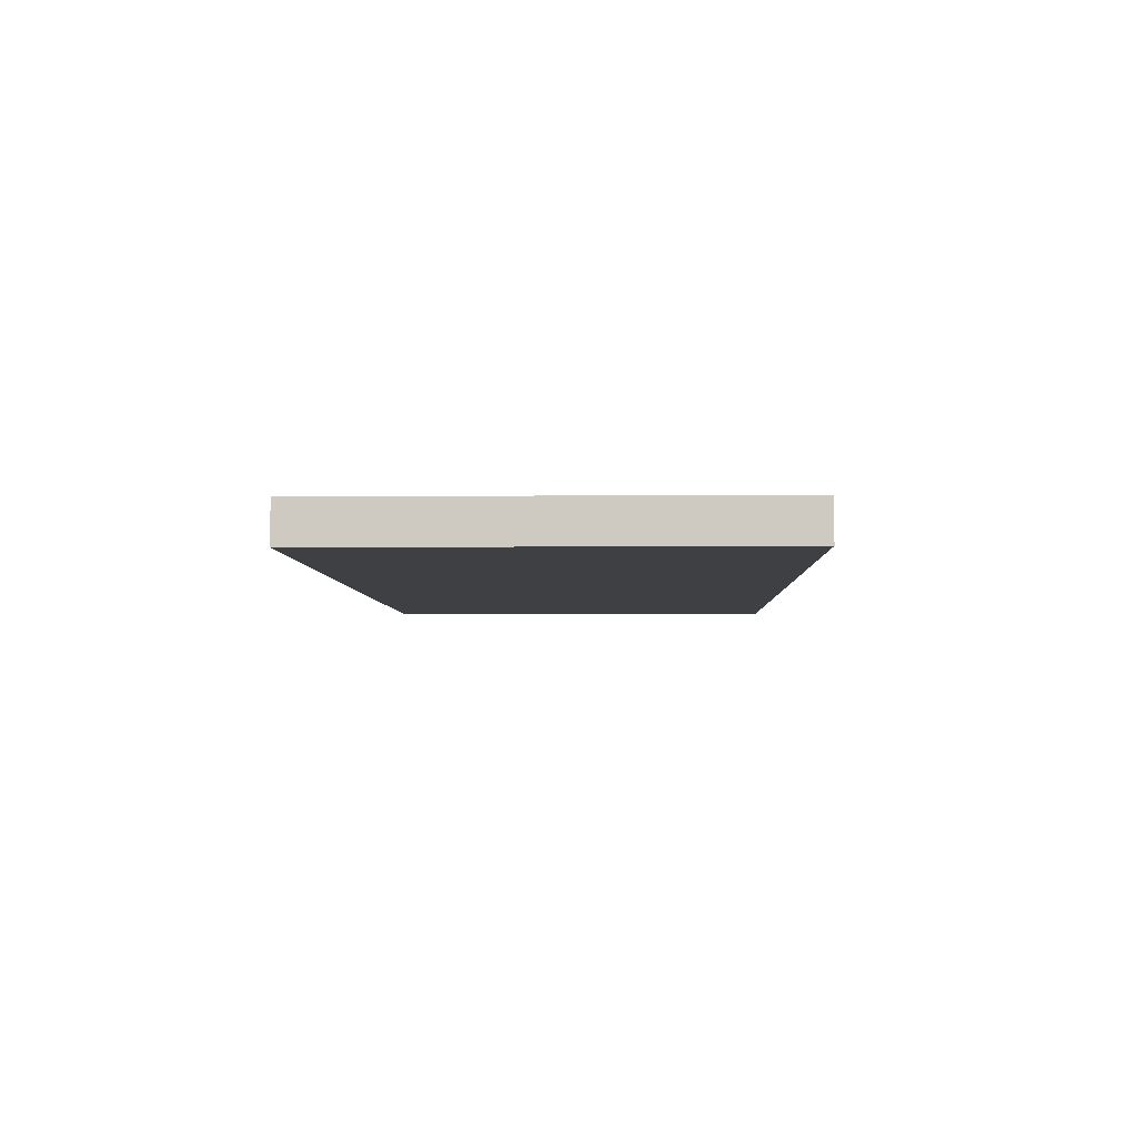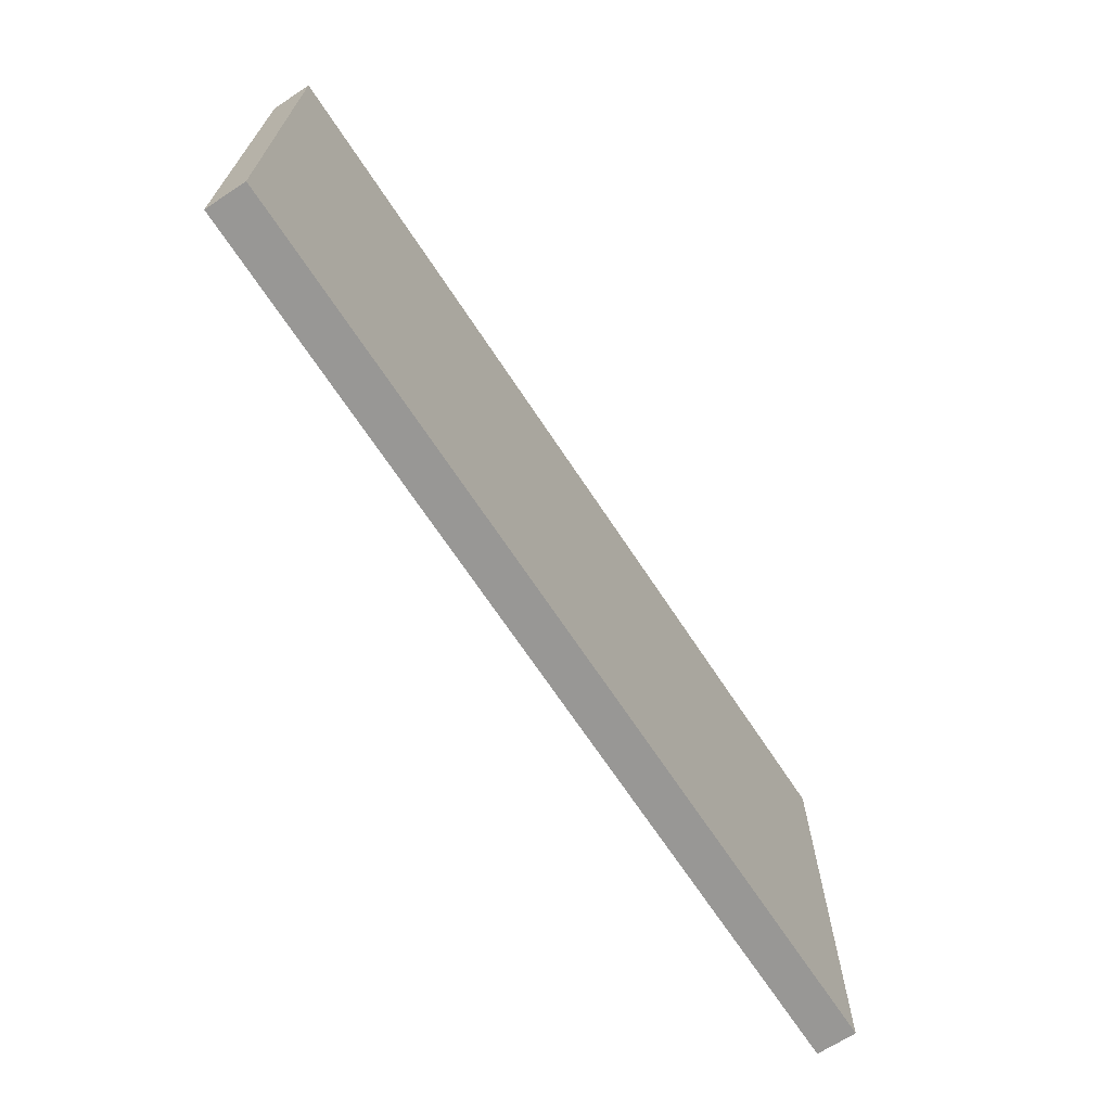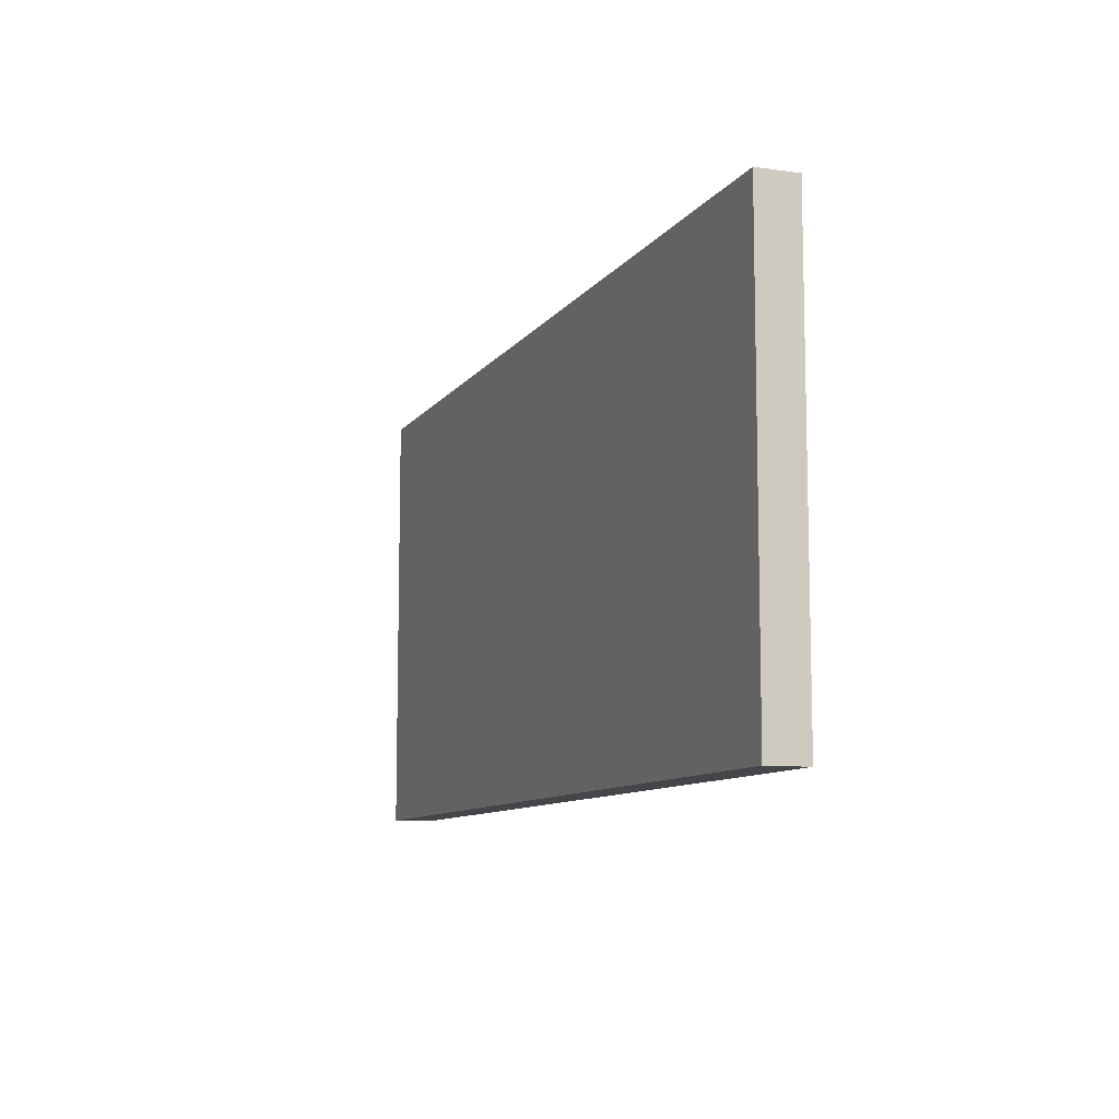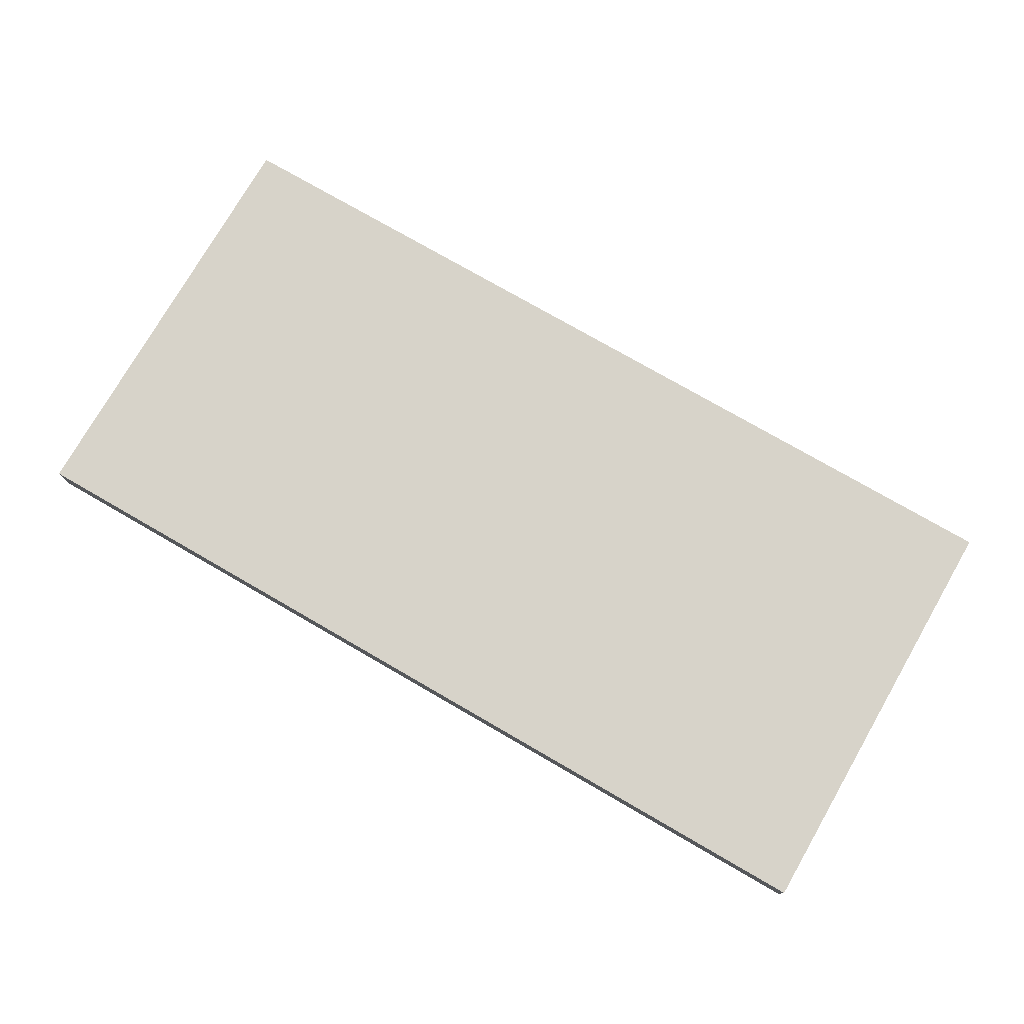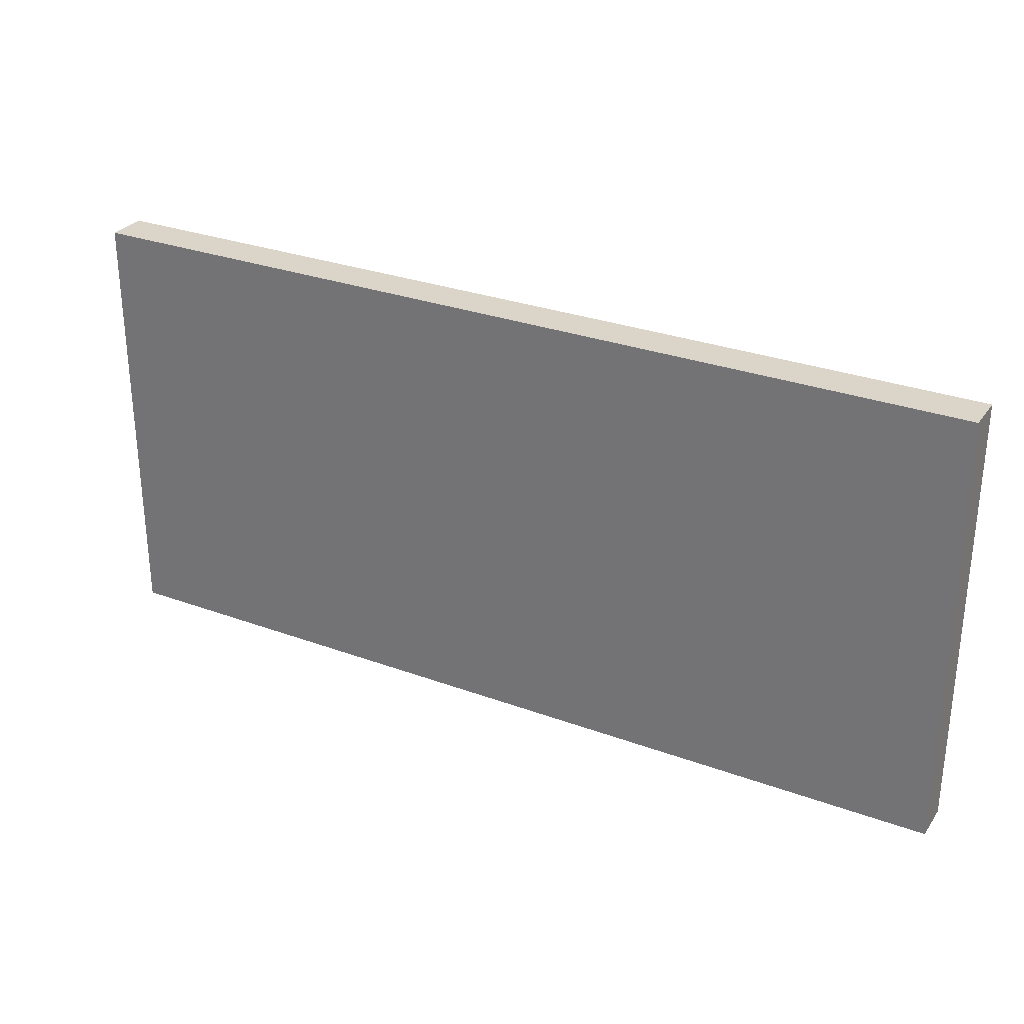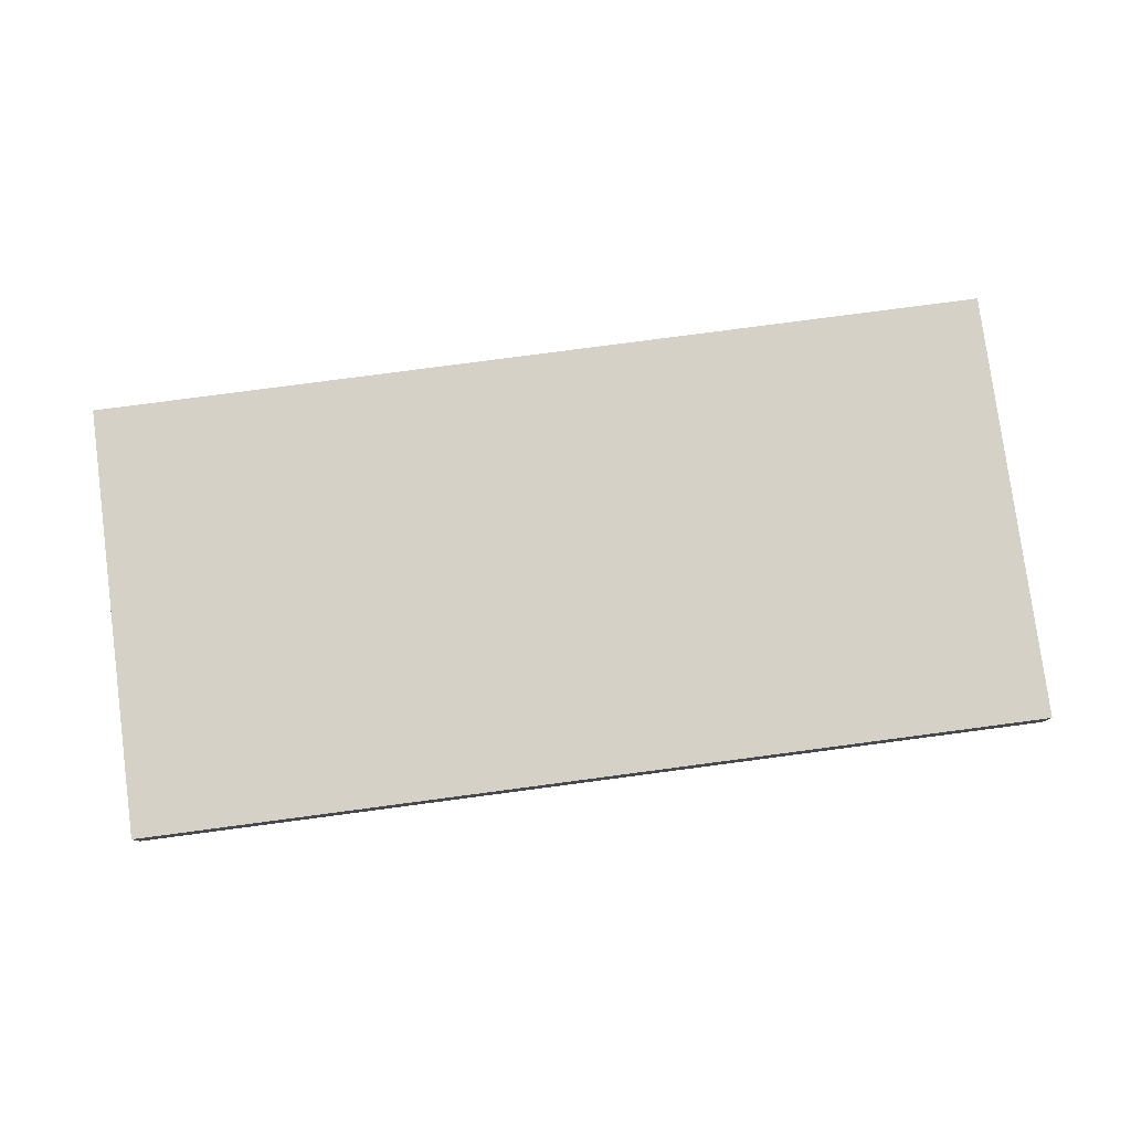
<metadata>
{"format":"obj","ext":"obj","renderer":"f3d","projection":"perspective","resolution":1024,"background":"white","views":[{"elev":-4.6,"azim":-88.3,"up":"+Z"},{"elev":-68.2,"azim":123.3,"up":"+Y"},{"elev":-9.5,"azim":-110.5,"up":"+Y"},{"elev":76.3,"azim":30.0,"up":"+Z"},{"elev":29.4,"azim":28.5,"up":"+Y"},{"elev":79.4,"azim":-7.5,"up":"+Z"}]}
</metadata>
<code>
o CatCube - 23x11x1
v 11.5 5.5 -0.5
v 11.5 -5.5 -0.5
v 11.5 5.5 0.5
v 11.5 -5.5 0.5
v -11.5 5.5 -0.5
v -11.5 -5.5 -0.5
v -11.5 5.5 0.5
v -11.5 -5.5 0.5
f 1 5 7 3
f 4 3 7 8
f 8 7 5 6
f 6 2 4 8
f 2 1 3 4
f 6 5 1 2

</code>
